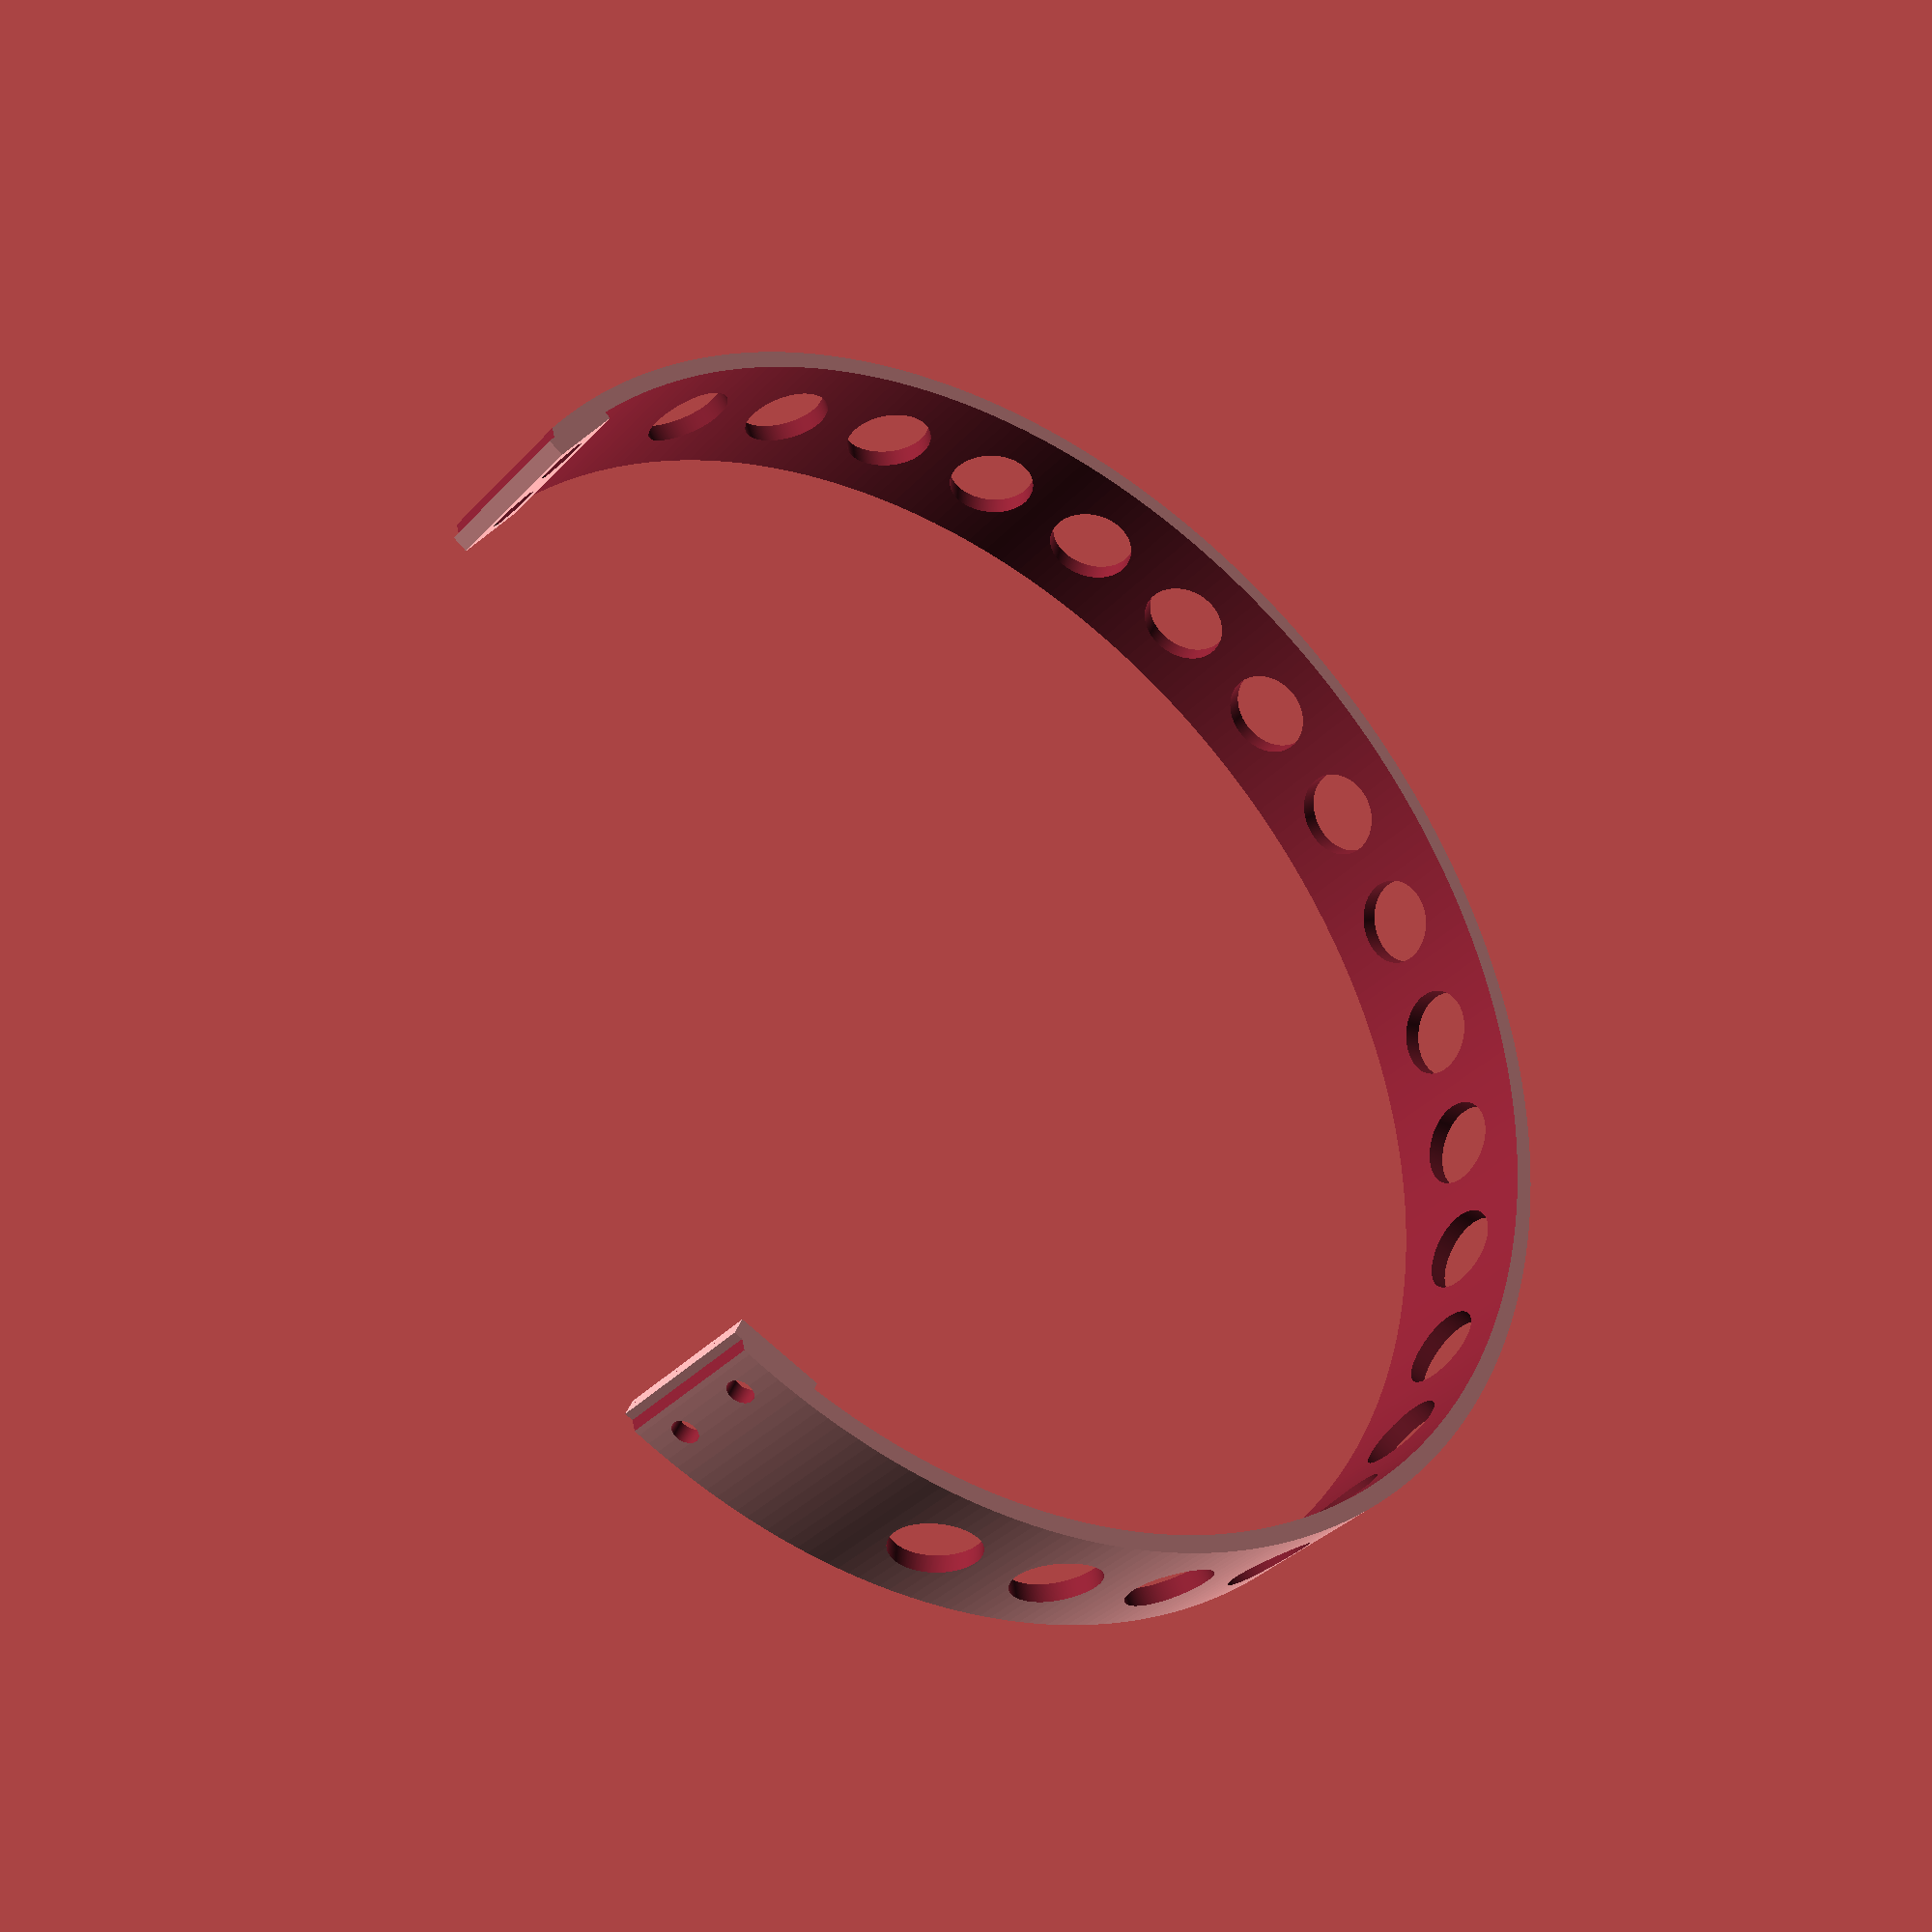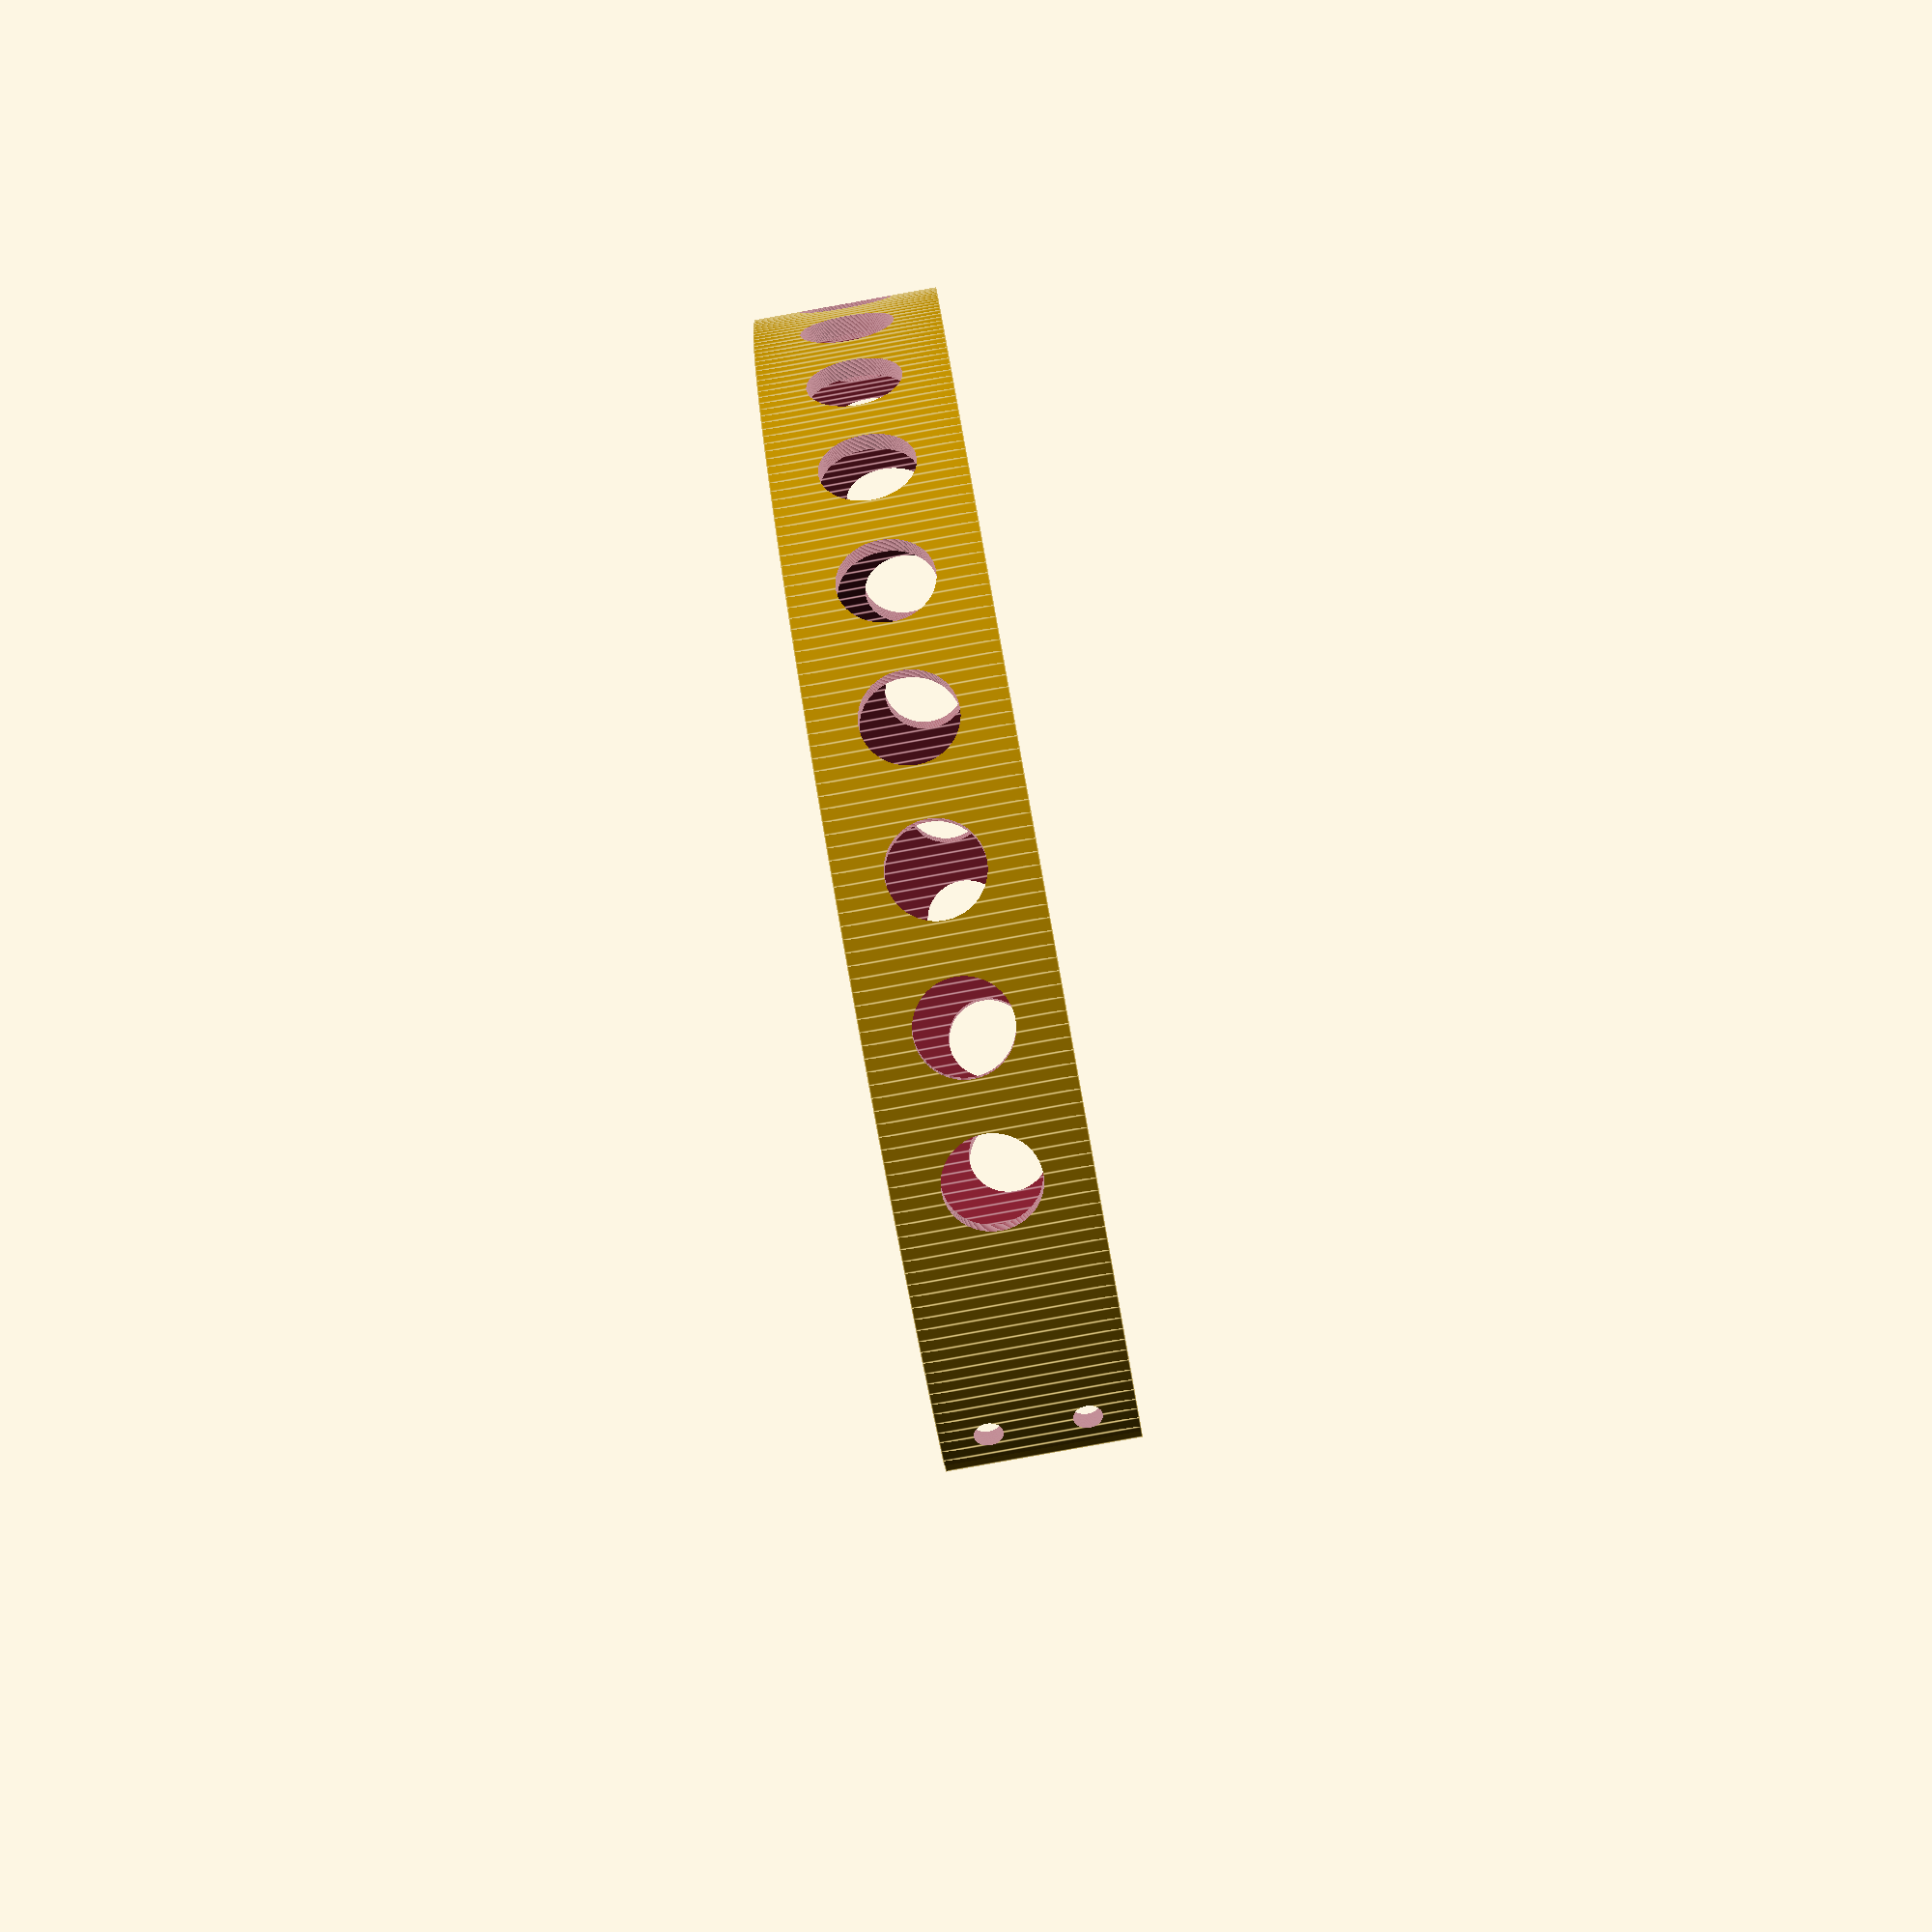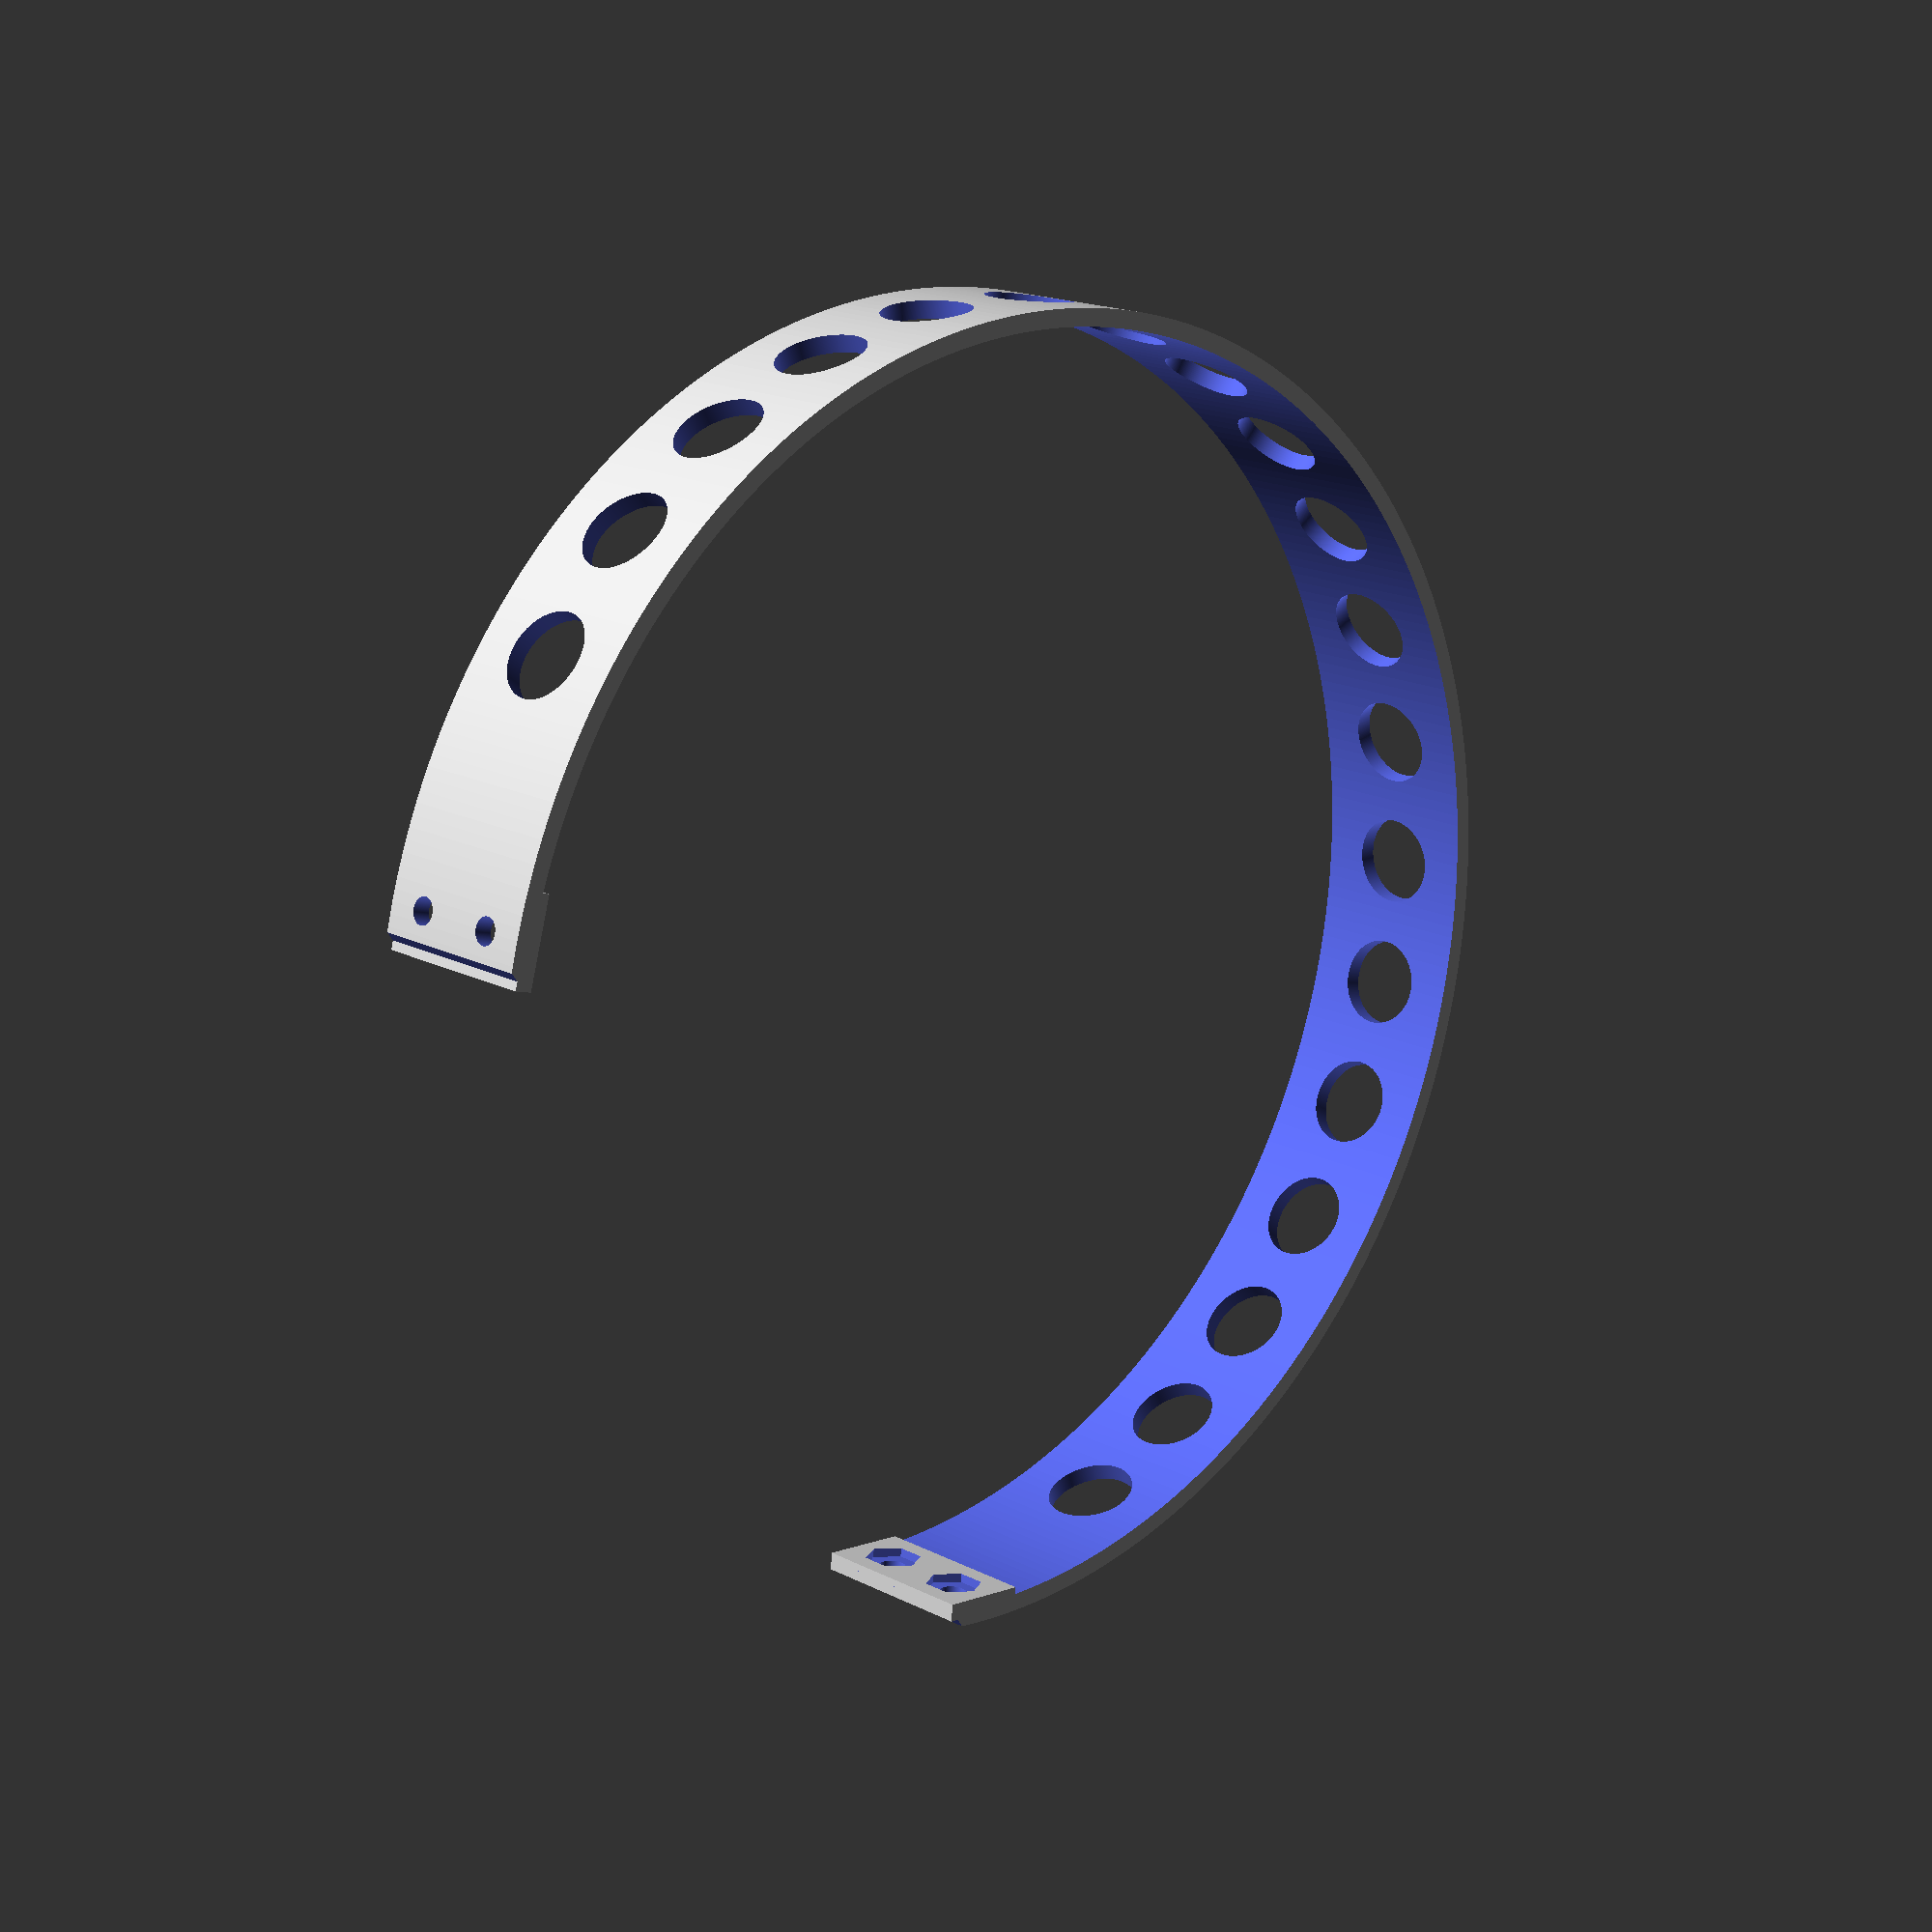
<openscad>
$fn = 360;

module nut() {
    cylinder(d=3,h=30);
    cylinder(d=6.5,h=3, $fn=6);
}

difference() {
    union() {
        difference() {
            cylinder(d=148,h=20);
            translate([0,0,-1]) cylinder(d=144,h=30);
            translate([-100,50,-1]) cube([200,100,100]);
            for (i = [12*6:12:360-12*6]) {
                 rotate([0,90,i+90]) translate([-10,0,71])cylinder(d=10,h=30);
            }
        }
        rotate([0,0,400]) translate([71,-5,0]) cube([2,10,20]);
        rotate([0,0,140]) translate([71,-5,0]) cube([2,10,20]);
    }
    rotate([0,90,400]) translate([-15,0,69]) nut();
    rotate([0,90,400]) translate([-5,0,69]) nut();
    rotate([0,90,140]) translate([-15,0,69]) nut();
    rotate([0,90,140]) translate([-5,0,69]) nut();
}
</openscad>
<views>
elev=214.8 azim=75.0 roll=215.9 proj=p view=solid
elev=84.6 azim=263.2 roll=100.2 proj=p view=edges
elev=163.1 azim=55.5 roll=224.1 proj=p view=wireframe
</views>
